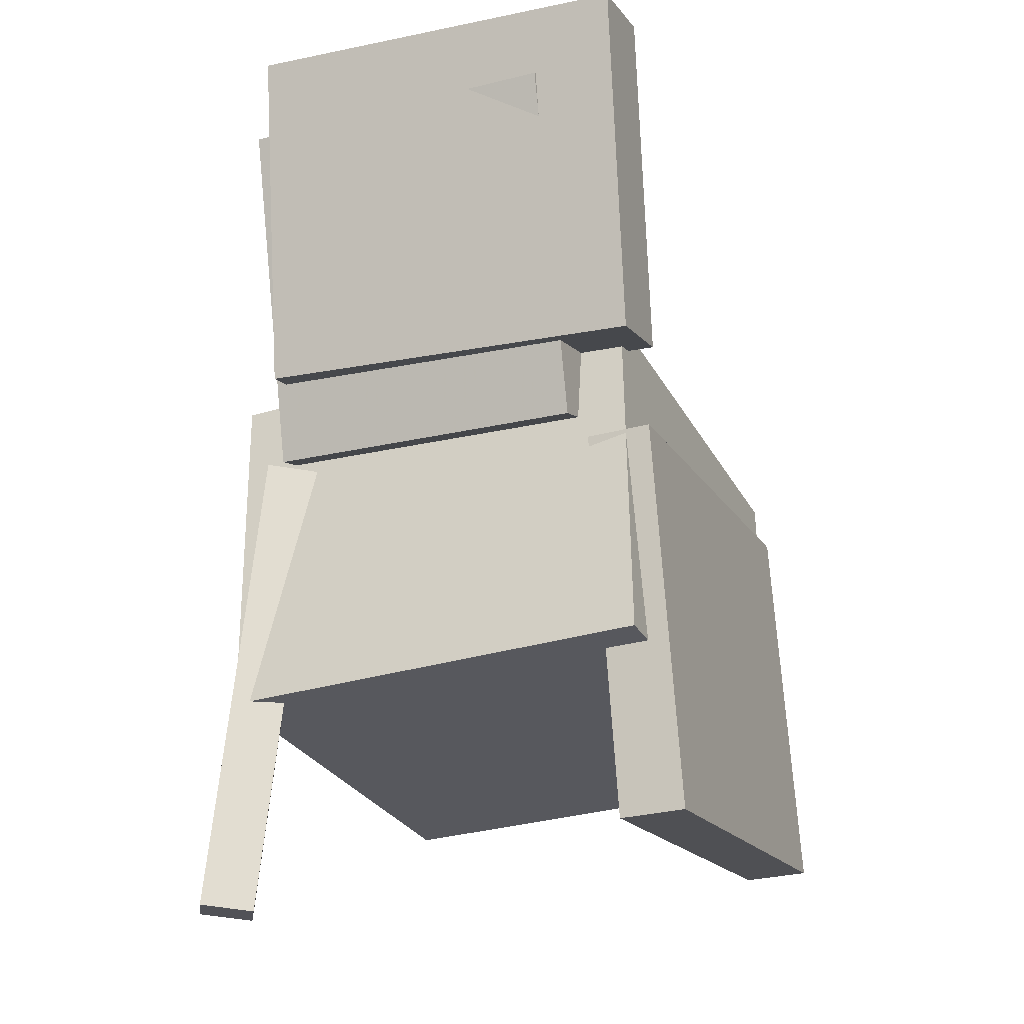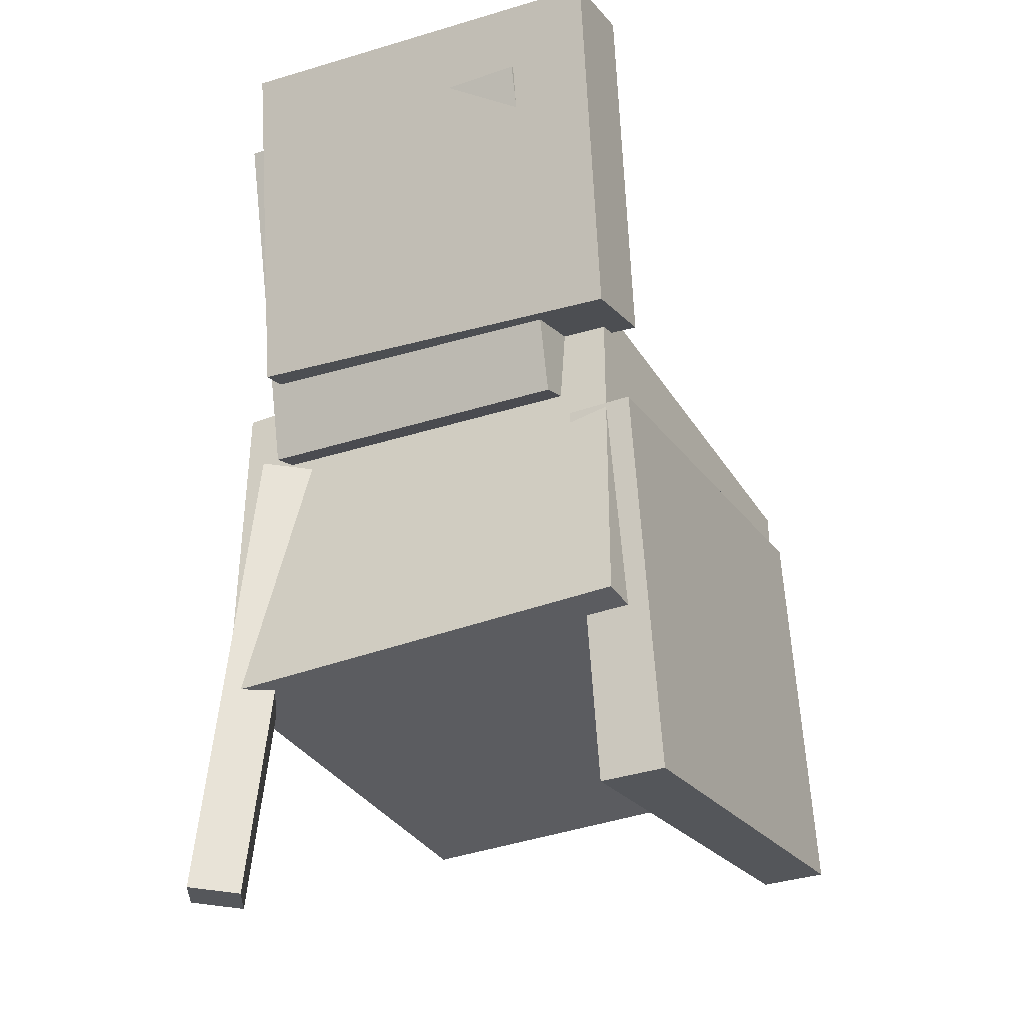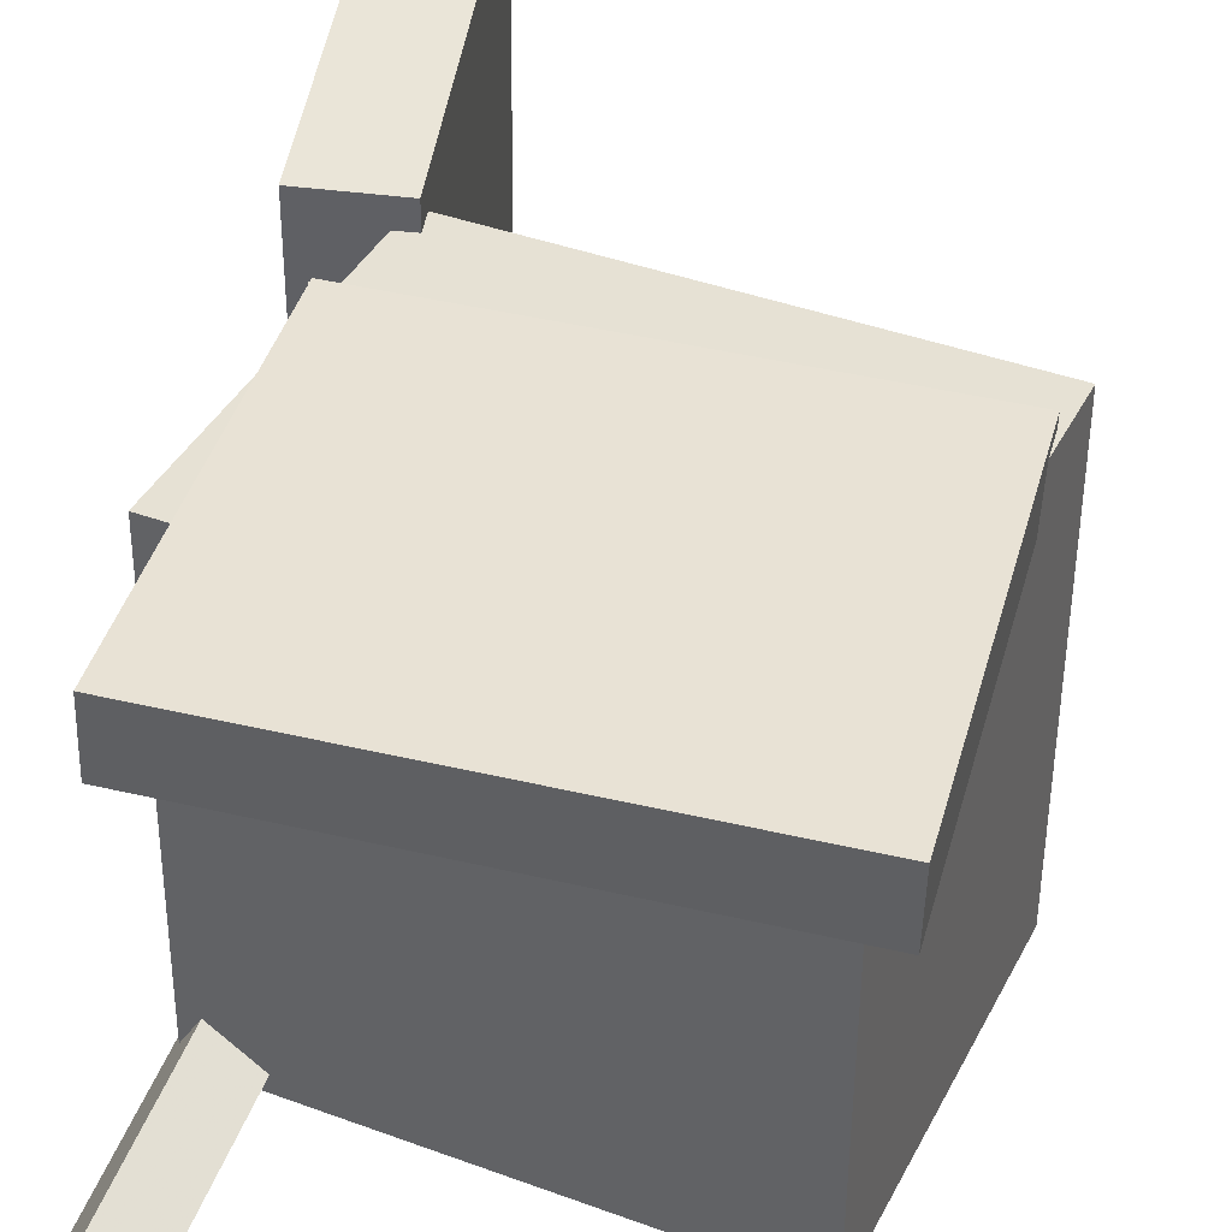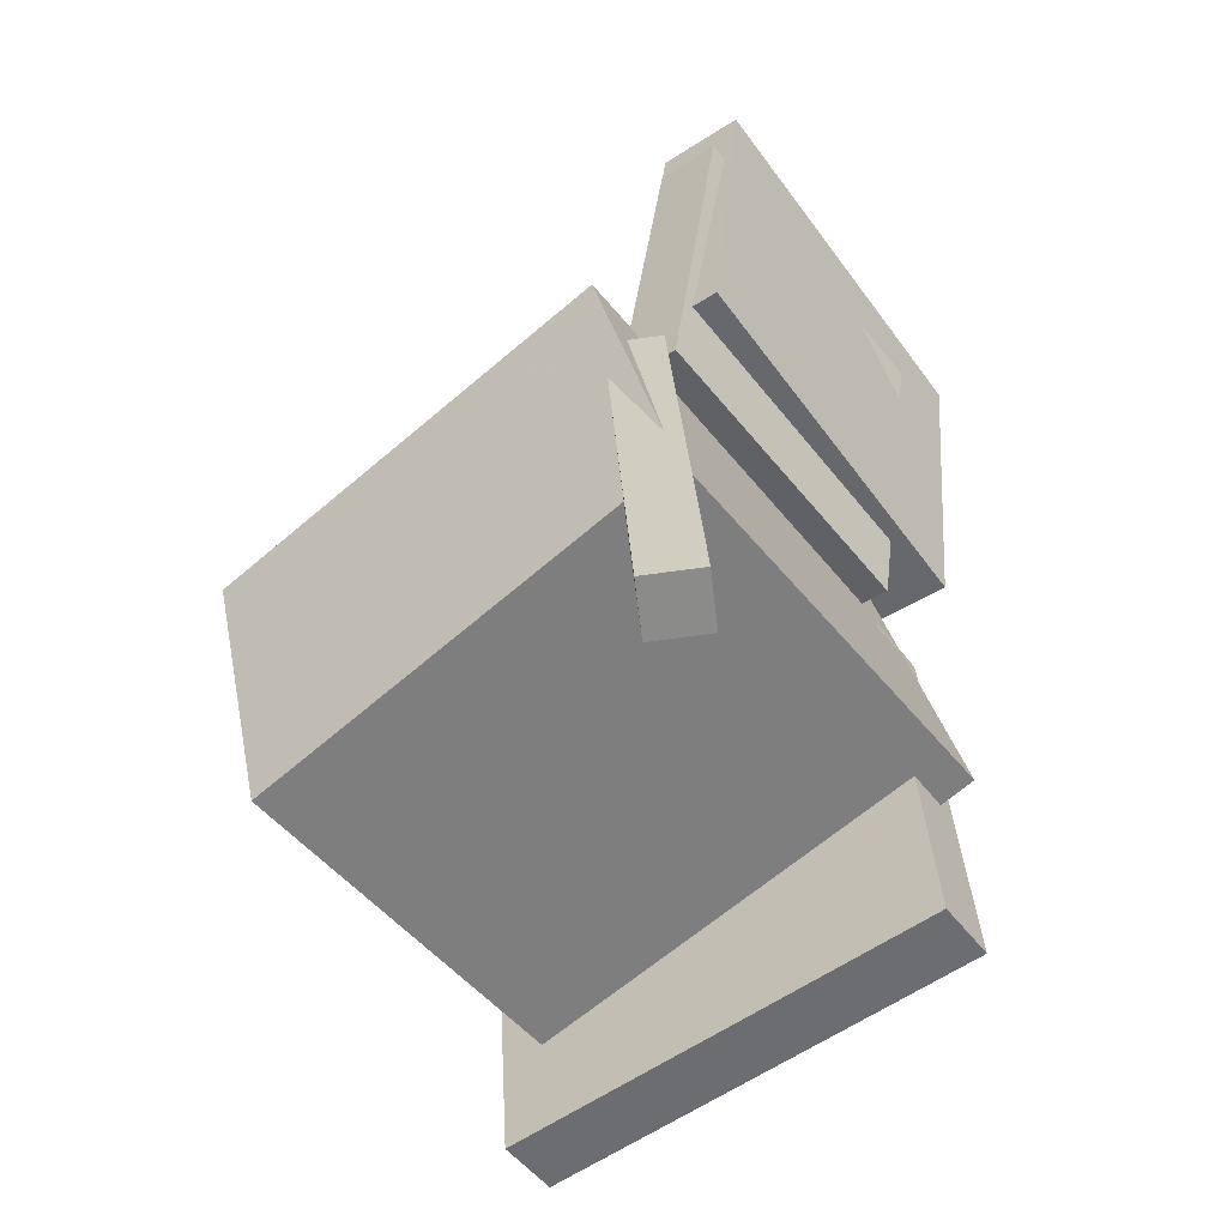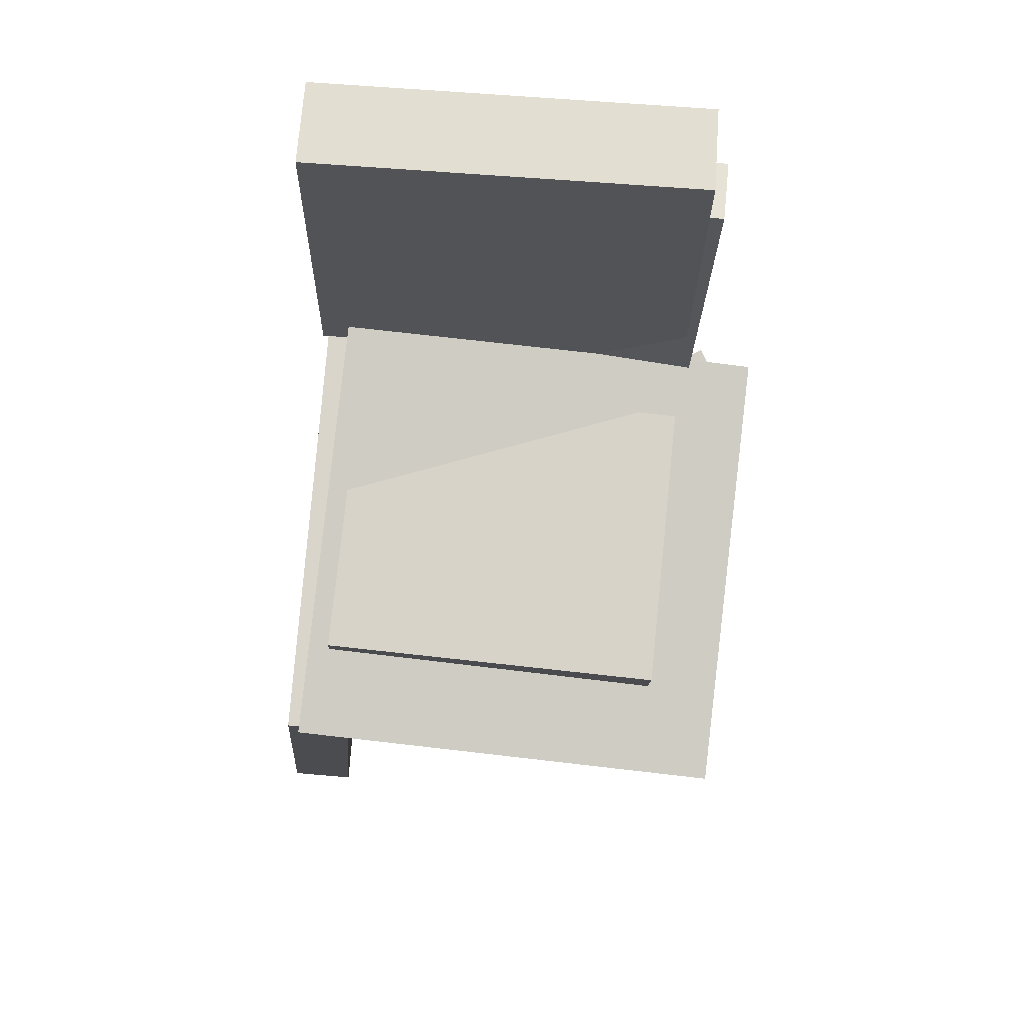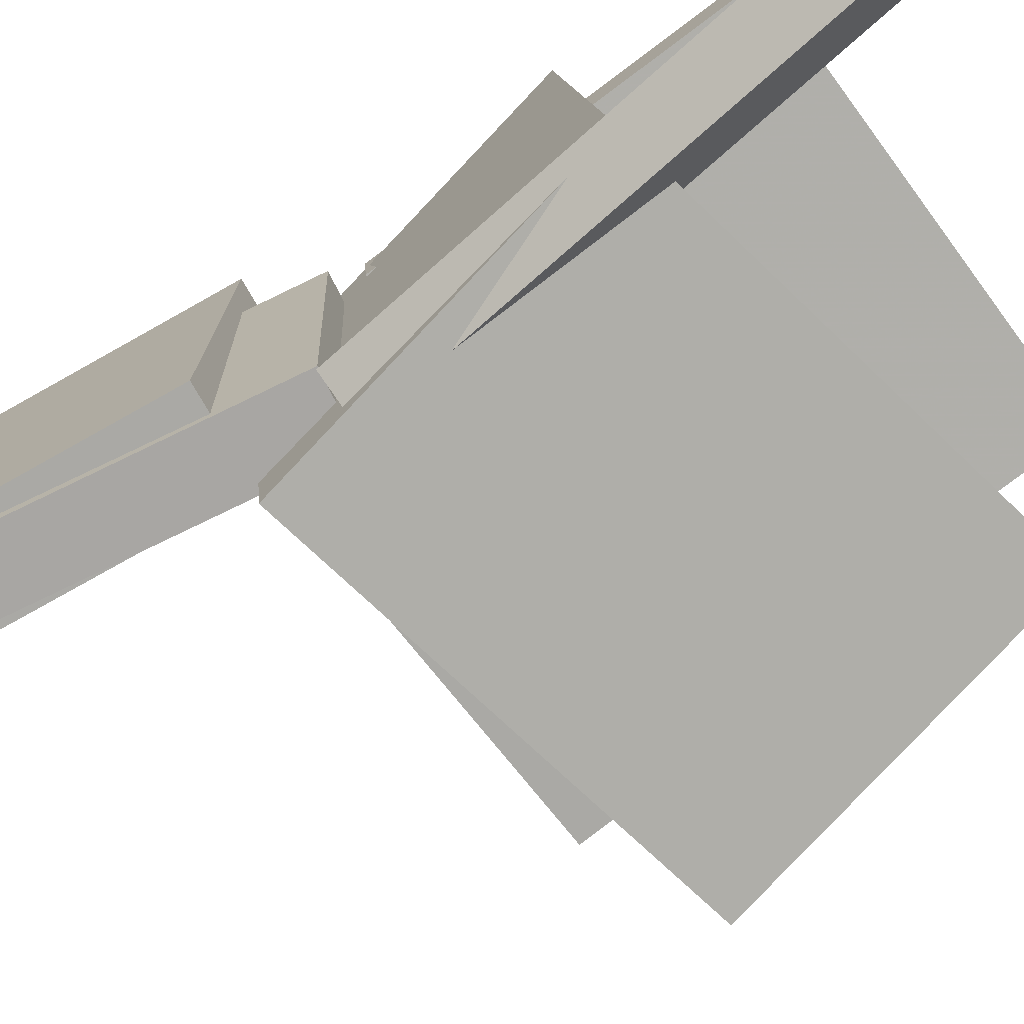
<metadata>
{"format":"obj","ext":"obj","renderer":"f3d","projection":"perspective","resolution":1024,"background":"white","views":[{"elev":-17.2,"azim":-67.7,"up":"+Y"},{"elev":-22.9,"azim":-63.3,"up":"+Y"},{"elev":44.2,"azim":14.1,"up":"+Z"},{"elev":-56.8,"azim":-143.4,"up":"+Y"},{"elev":74.1,"azim":94.8,"up":"+Y"},{"elev":-74.7,"azim":-54.3,"up":"+Z"}]}
</metadata>
<code>
v -0.1248 0.01557 0.1079
v -0.1283 -0.2537 0.1284
v -0.1244 0.01898 0.1528
v -0.1279 -0.2503 0.1733
v 0.1882 0.01132 0.105
v 0.1847 -0.2579 0.1256
v 0.1886 0.01473 0.1499
v 0.1852 -0.2545 0.1705
f 1.0 7.0 5.0
f 1.0 3.0 7.0
f 1.0 4.0 3.0
f 1.0 2.0 4.0
f 3.0 8.0 7.0
f 3.0 4.0 8.0
f 5.0 7.0 8.0
f 5.0 8.0 6.0
f 1.0 5.0 6.0
f 1.0 6.0 2.0
f 2.0 6.0 8.0
f 2.0 8.0 4.0
v -0.1472 -0.1586 -0.1533
v -0.1519 -0.1305 0.1489
v -0.1028 0.07749 -0.1746
v -0.1076 0.1056 0.1276
v 0.1592 -0.2152 -0.1433
v 0.1545 -0.1871 0.159
v 0.2035 0.02088 -0.1645
v 0.1988 0.049 0.1377
f 9.0 15.0 13.0
f 9.0 11.0 15.0
f 9.0 12.0 11.0
f 9.0 10.0 12.0
f 11.0 16.0 15.0
f 11.0 12.0 16.0
f 13.0 15.0 16.0
f 13.0 16.0 14.0
f 9.0 13.0 14.0
f 9.0 14.0 10.0
f 10.0 14.0 16.0
f 10.0 16.0 12.0
v -0.1248 0.3308 0.1477
v -0.09773 0.08683 0.1481
v -0.1282 0.33 -0.124
v -0.101 0.08604 -0.1237
v -0.1858 0.324 0.1485
v -0.1587 0.08005 0.1489
v -0.1892 0.3232 -0.1233
v -0.162 0.07927 -0.1229
f 17.0 23.0 21.0
f 17.0 19.0 23.0
f 17.0 20.0 19.0
f 17.0 18.0 20.0
f 19.0 24.0 23.0
f 19.0 20.0 24.0
f 21.0 23.0 24.0
f 21.0 24.0 22.0
f 17.0 21.0 22.0
f 17.0 22.0 18.0
f 18.0 22.0 24.0
f 18.0 24.0 20.0
v -0.06389 0.08455 0.1161
v -0.06659 0.02619 0.1182
v 0.1375 0.07539 0.1201
v 0.1348 0.01702 0.1223
v -0.05951 0.07569 -0.1216
v -0.06221 0.01732 -0.1195
v 0.1419 0.06652 -0.1176
v 0.1392 0.008157 -0.1154
f 25.0 31.0 29.0
f 25.0 27.0 31.0
f 25.0 28.0 27.0
f 25.0 26.0 28.0
f 27.0 32.0 31.0
f 27.0 28.0 32.0
f 29.0 31.0 32.0
f 29.0 32.0 30.0
f 25.0 29.0 30.0
f 25.0 30.0 26.0
f 26.0 30.0 32.0
f 26.0 32.0 28.0
v -0.1765 0.2697 -0.1359
v -0.1832 0.2748 0.09164
v -0.1322 0.2776 -0.1348
v -0.1389 0.2826 0.09277
v -0.1331 0.02449 -0.1292
v -0.1398 0.02956 0.09838
v -0.0889 0.03234 -0.128
v -0.09559 0.03741 0.0995
f 33.0 39.0 37.0
f 33.0 35.0 39.0
f 33.0 36.0 35.0
f 33.0 34.0 36.0
f 35.0 40.0 39.0
f 35.0 36.0 40.0
f 37.0 39.0 40.0
f 37.0 40.0 38.0
f 33.0 37.0 38.0
f 33.0 38.0 34.0
f 34.0 38.0 40.0
f 34.0 40.0 36.0
v -0.1514 -0.3057 -0.1302
v -0.1155 0.01975 -0.1096
v -0.1697 -0.3017 -0.162
v -0.1338 0.02378 -0.1414
v -0.1188 -0.3081 -0.1492
v -0.08288 0.01735 -0.1286
v -0.137 -0.3041 -0.181
v -0.1011 0.02138 -0.1604
f 41.0 47.0 45.0
f 41.0 43.0 47.0
f 41.0 44.0 43.0
f 41.0 42.0 44.0
f 43.0 48.0 47.0
f 43.0 44.0 48.0
f 45.0 47.0 48.0
f 45.0 48.0 46.0
f 41.0 45.0 46.0
f 41.0 46.0 42.0
f 42.0 46.0 48.0
f 42.0 48.0 44.0

</code>
